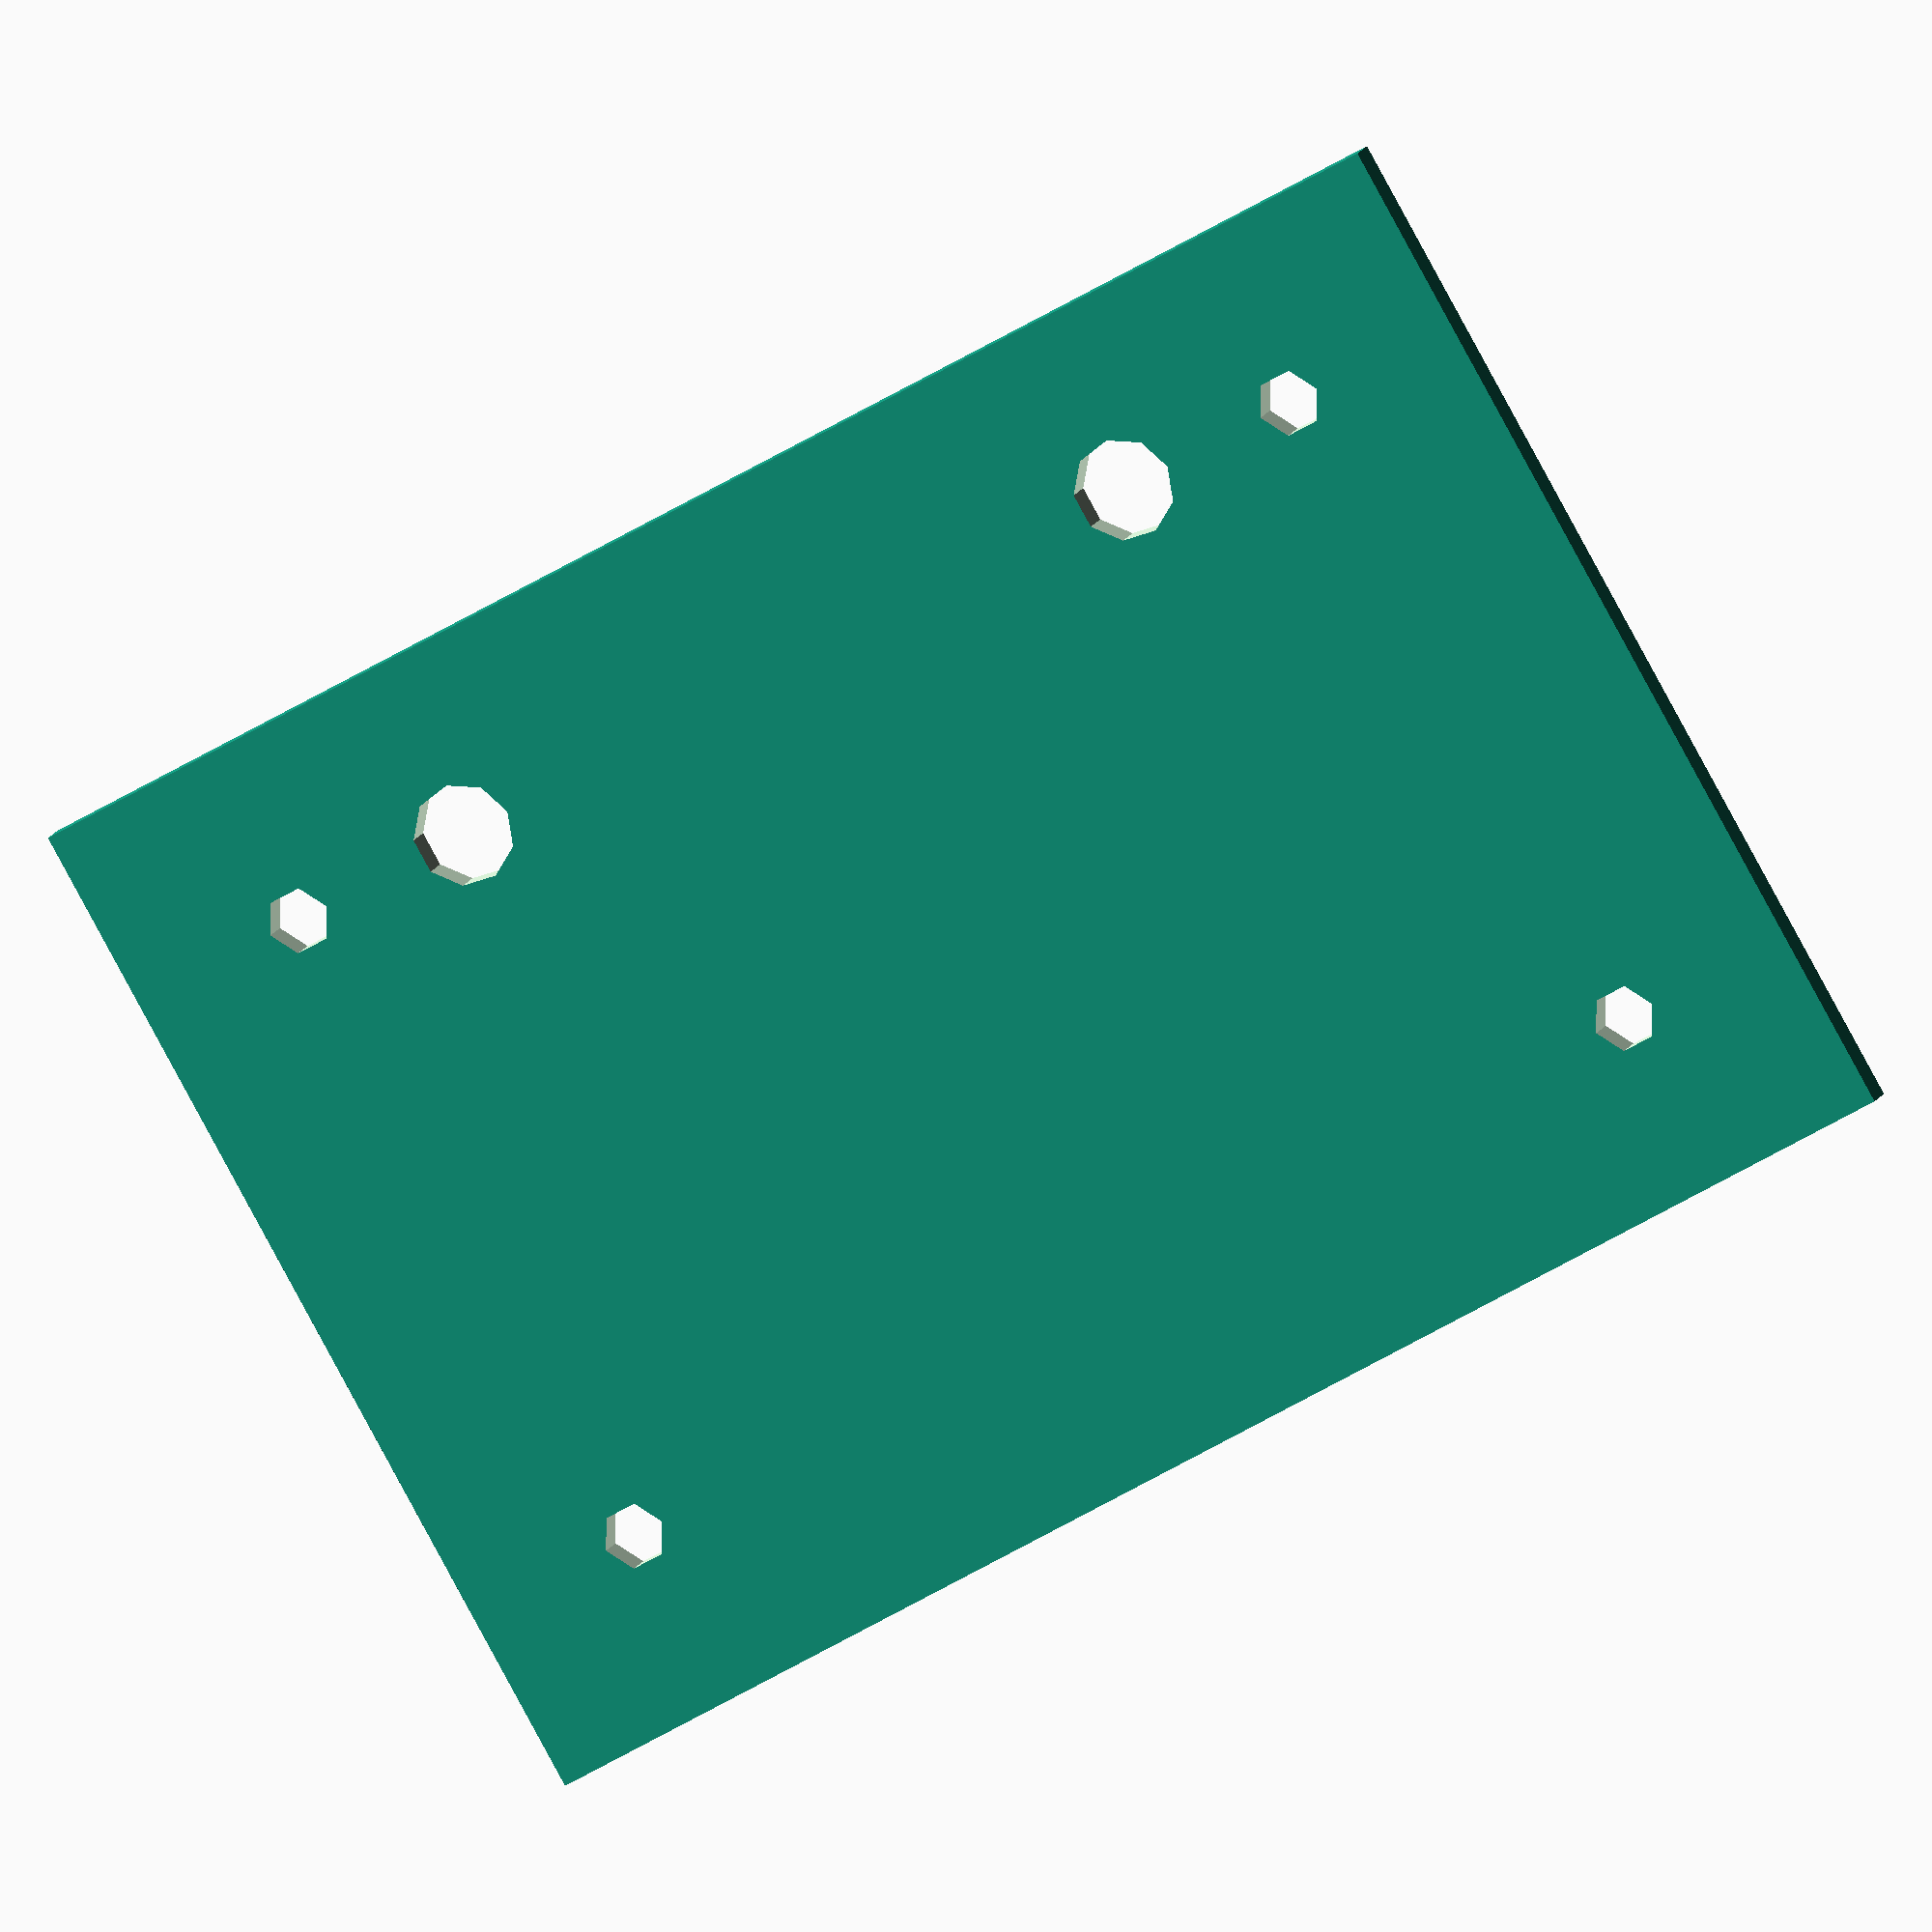
<openscad>
// Quick-and-dirty plate to mount the Duet 3 tool distribution board to the 2020 frame

// parameters (mm)

plateThickness = 2;

pcbMountXDelta = 62;
pcbMountYDelta = 37;
padding = 10;

pcbMountHoleDiameter = 3.5;
plateMountHoleDiameter = 5.5;

//--------------------

difference() {
    // plate
    translate([-pcbMountXDelta / 2 - padding, -pcbMountYDelta / 2 - padding, 0])
        cube([
            pcbMountXDelta + padding*2,
            pcbMountYDelta + padding*2,
            plateThickness]);
    // pcb mounting holes
    translate([-pcbMountXDelta / 2, -pcbMountYDelta / 2, -1])
        cylinder(h = plateThickness+2, d = pcbMountHoleDiameter);
    translate([-pcbMountXDelta / 2, pcbMountYDelta / 2, -1])
        cylinder(h = plateThickness+2, d = pcbMountHoleDiameter);
    translate([pcbMountXDelta / 2, -pcbMountYDelta / 2, -1])
        cylinder(h = plateThickness+2, d = pcbMountHoleDiameter);
    translate([pcbMountXDelta / 2, pcbMountYDelta / 2, -1])
        cylinder(h = plateThickness+2, d = pcbMountHoleDiameter);

    // plate mounting holes
    translate([-pcbMountXDelta / 3, -pcbMountYDelta / 2, -1])
        cylinder(h = plateThickness+2, d = plateMountHoleDiameter);
    translate([pcbMountXDelta / 3, -pcbMountYDelta / 2, -1])
        cylinder(h = plateThickness+2, d = plateMountHoleDiameter);
}
    
</openscad>
<views>
elev=348.4 azim=209.6 roll=194.5 proj=o view=wireframe
</views>
